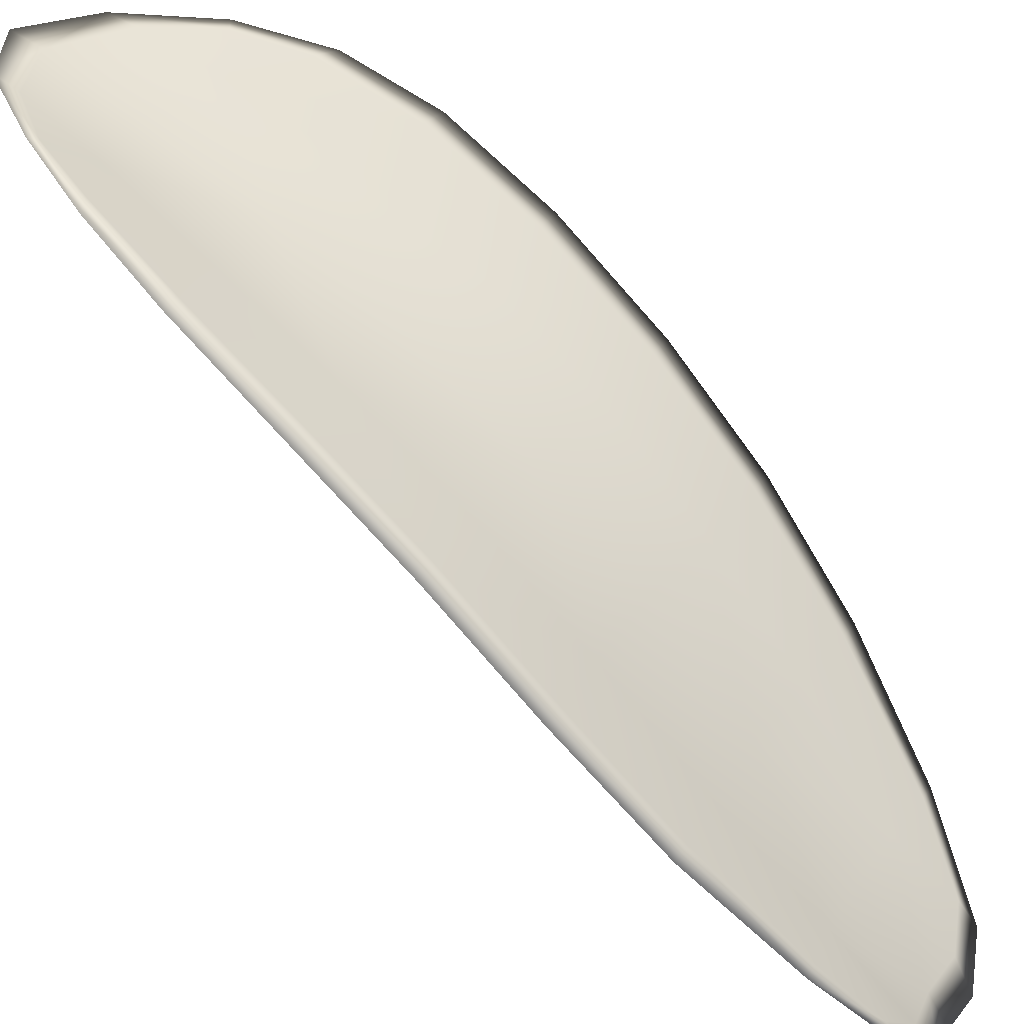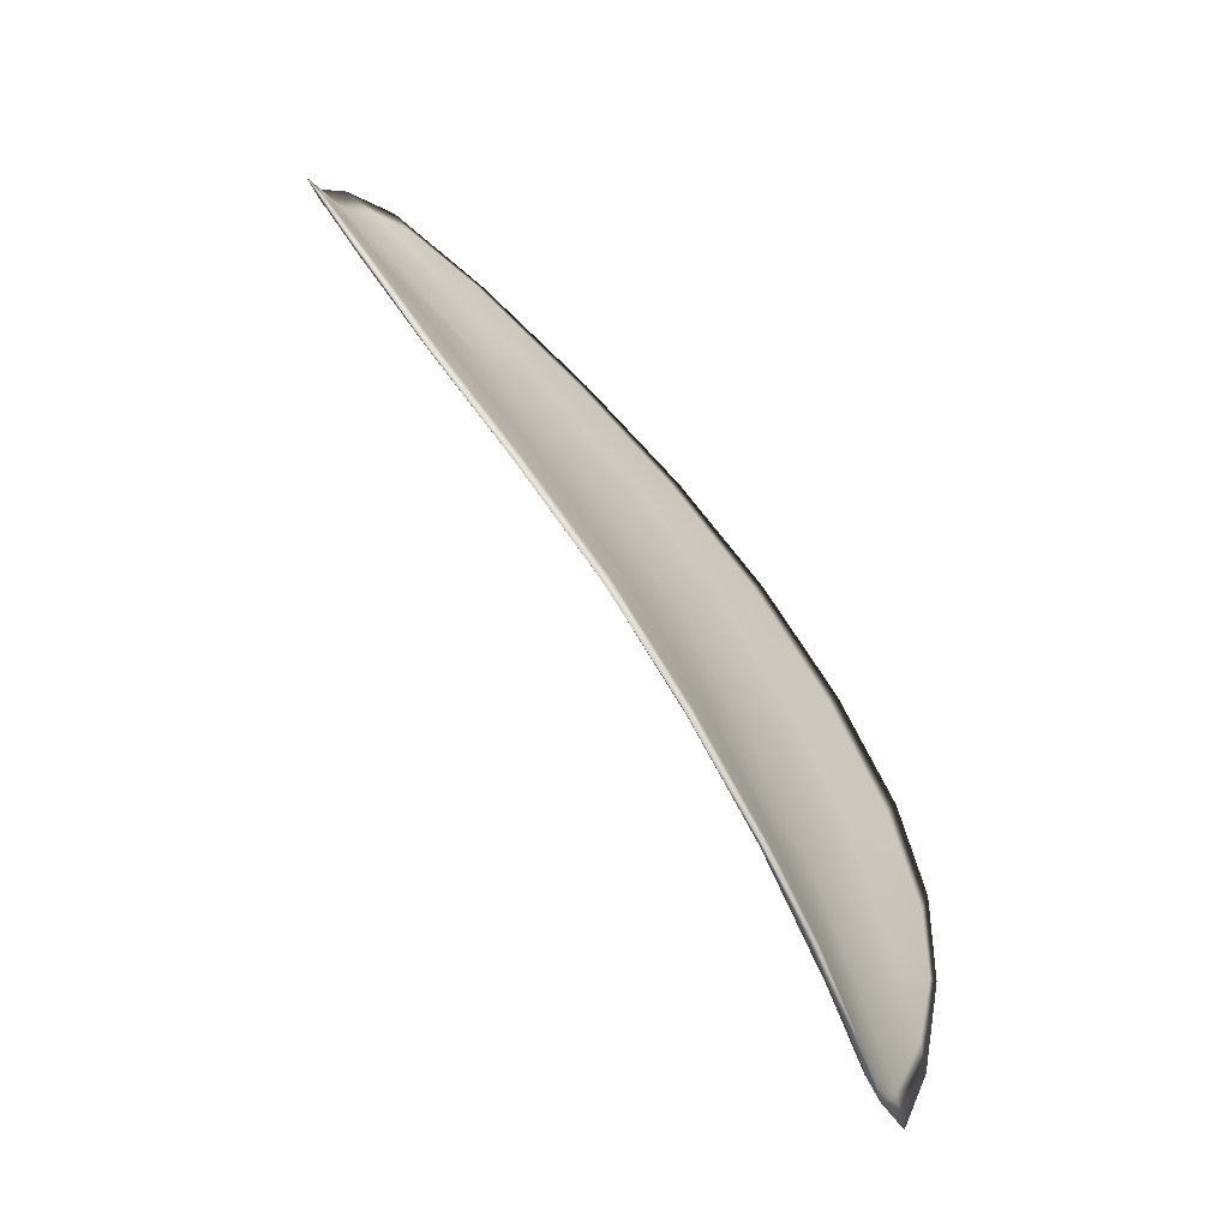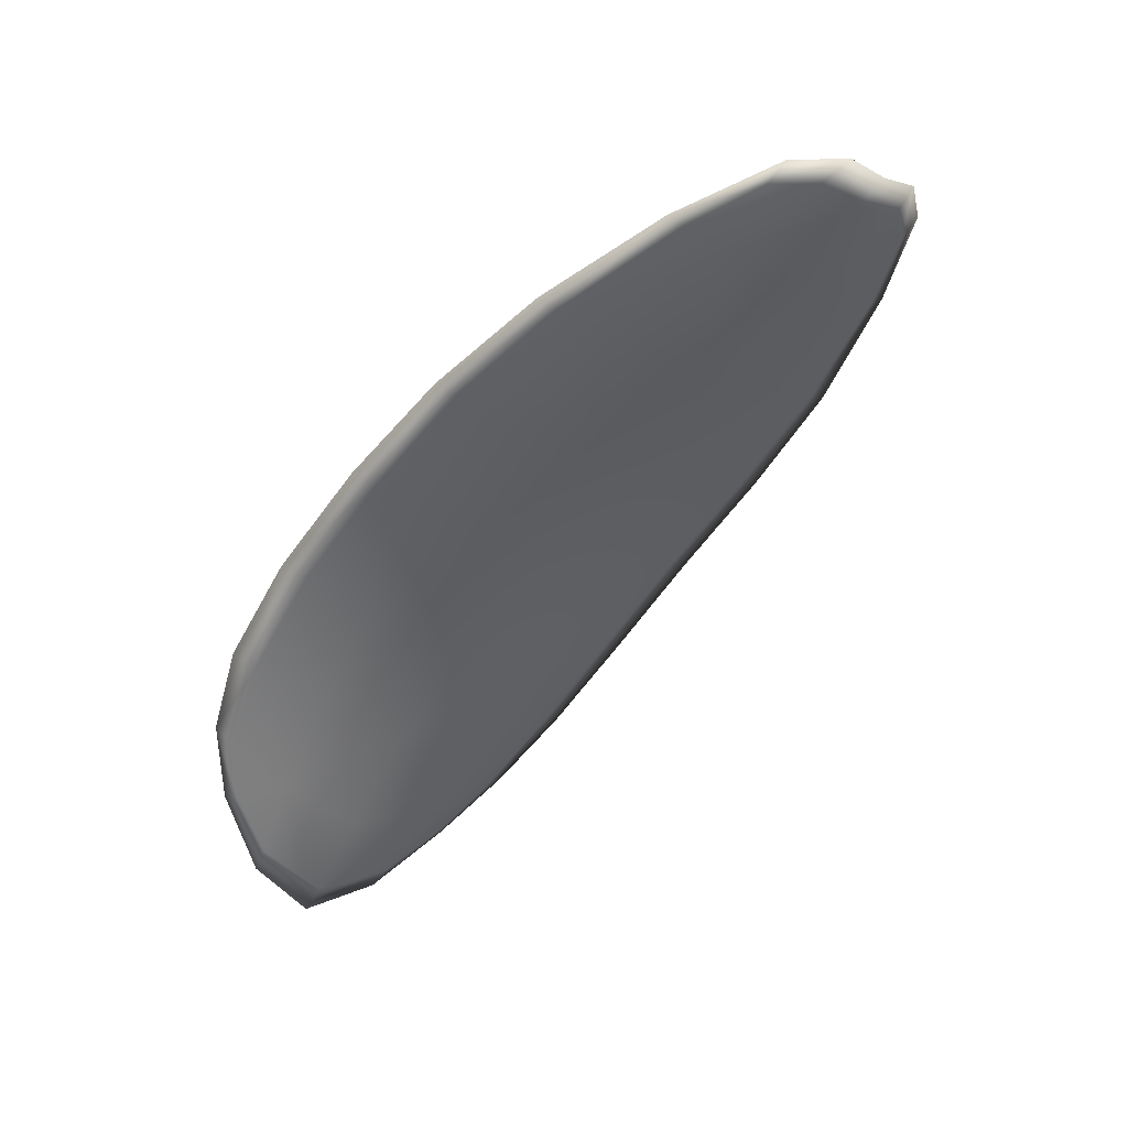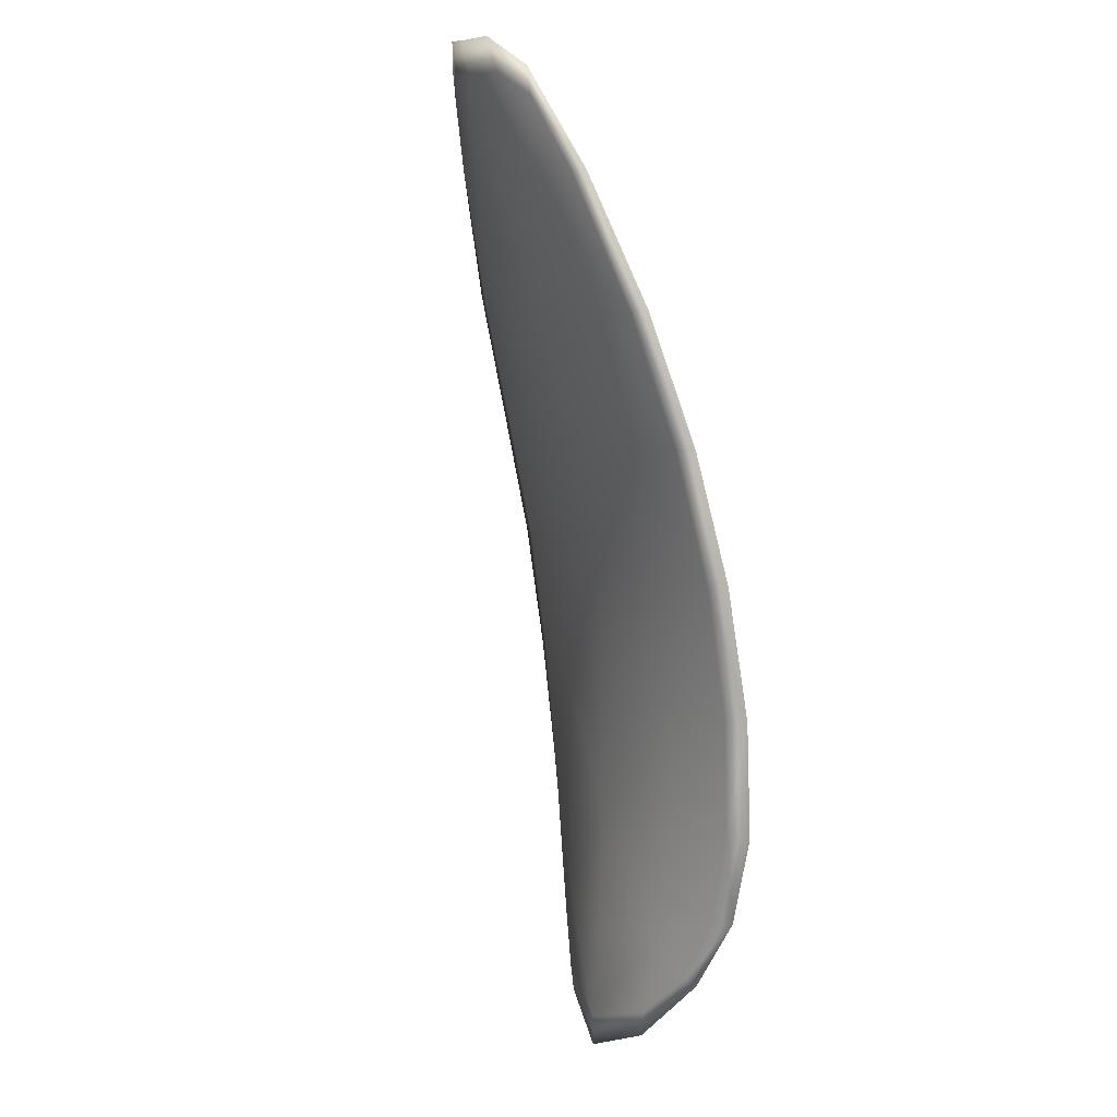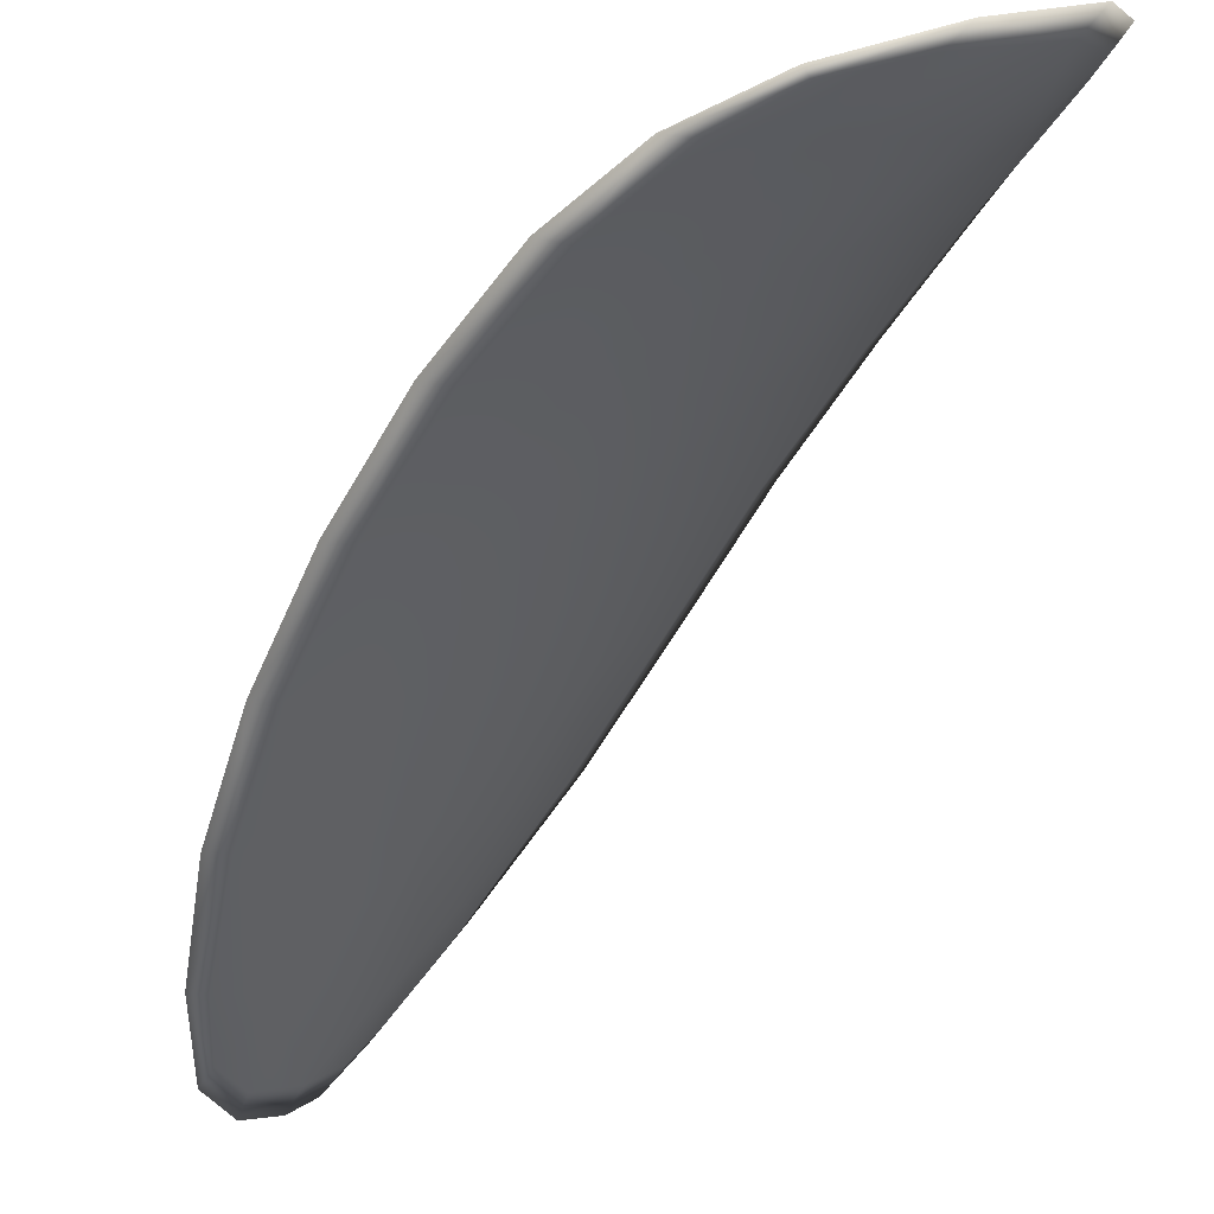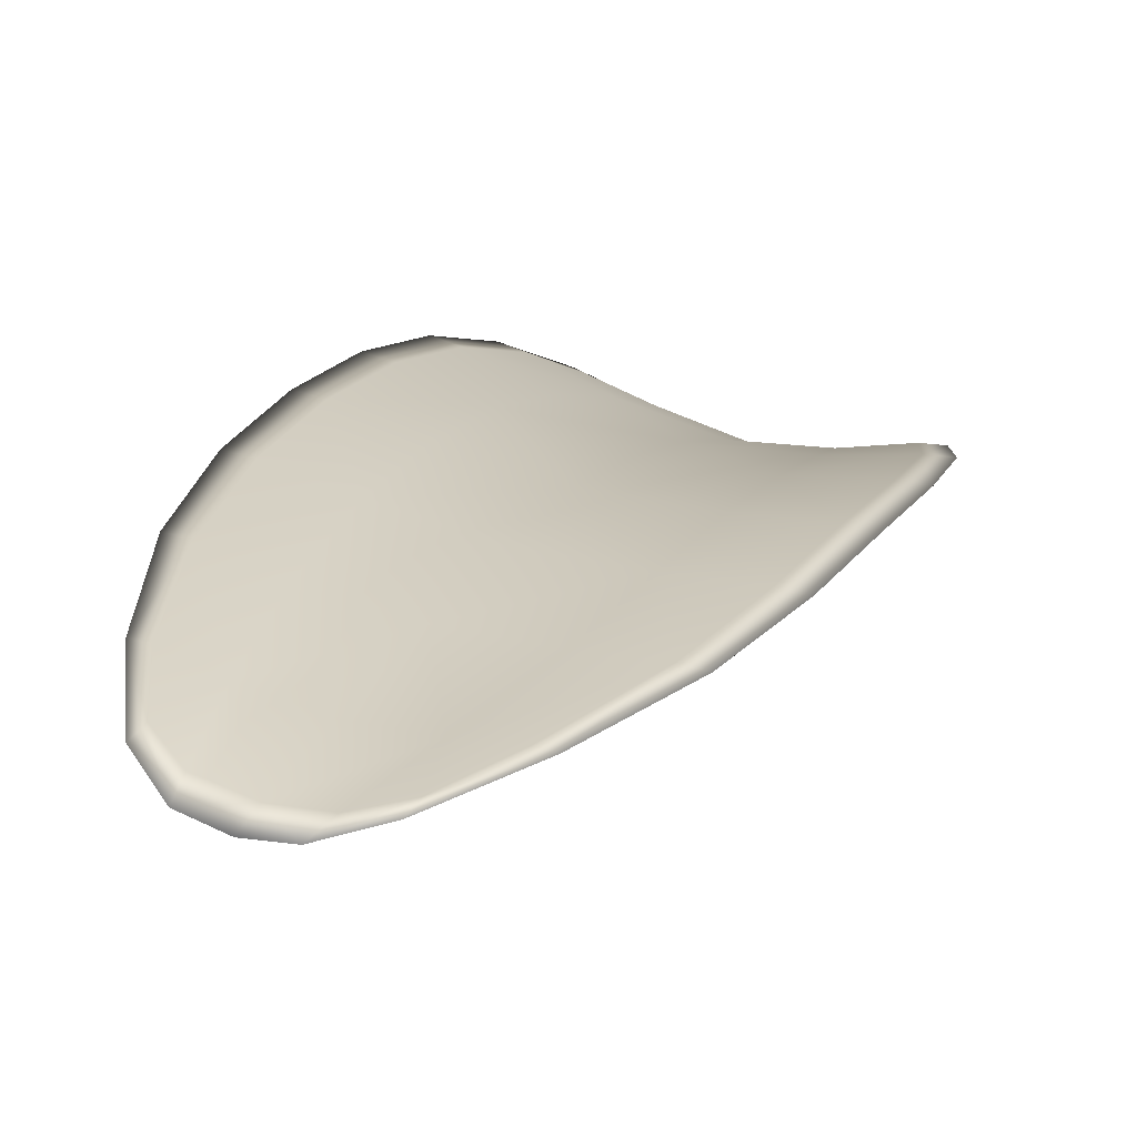
<metadata>
{"format":"obj","ext":"obj","renderer":"f3d","projection":"perspective","resolution":1024,"background":"white","views":[{"elev":48.3,"azim":-35.0,"up":"+Y"},{"elev":-29.0,"azim":94.8,"up":"+Z"},{"elev":25.9,"azim":-49.3,"up":"+Z"},{"elev":-20.6,"azim":39.9,"up":"+Z"},{"elev":-15.7,"azim":162.7,"up":"+Y"},{"elev":-17.3,"azim":39.1,"up":"+Y"}]}
</metadata>
<code>
v -2.382 0.6986 -1.217
v -2.383 0.699 -1.216
v -2.383 0.6981 -1.214
v -2.381 0.6977 -1.215
v -2.379 0.6975 -1.215
v -2.38 0.6983 -1.217
v -2.381 0.6987 -1.218
v -2.382 0.6991 -1.218
v -2.384 0.6995 -1.218
v -2.385 0.6997 -1.215
v -2.386 0.7003 -1.214
v -2.385 0.6997 -1.212
v -2.384 0.699 -1.213
v -2.385 0.7001 -1.217
v -2.386 0.7003 -1.215
v -2.382 0.6951 -1.206
v -2.383 0.6957 -1.205
v -2.382 0.6939 -1.204
v -2.381 0.6934 -1.204
v -2.38 0.6927 -1.205
v -2.38 0.6944 -1.207
v -2.381 0.6959 -1.209
v -2.383 0.6966 -1.208
v -2.384 0.6973 -1.208
v -2.379 0.6939 -1.208
v -2.378 0.6923 -1.206
v -2.377 0.692 -1.206
v -2.377 0.6935 -1.209
v -2.378 0.695 -1.211
v -2.379 0.6953 -1.21
v -2.38 0.6966 -1.213
v -2.382 0.6971 -1.212
v -2.378 0.6964 -1.213
v -2.383 0.6979 -1.211
v -2.385 0.6987 -1.21
v -2.38 0.6916 -1.202
v -2.381 0.692 -1.202
v -2.38 0.6908 -1.201
v -2.38 0.6901 -1.201
v -2.379 0.6897 -1.202
v -2.379 0.691 -1.203
v -2.378 0.6907 -1.204
v -2.378 0.6895 -1.202
v -2.378 0.6898 -1.203
v -2.377 0.6906 -1.204
v -2.382 0.6984 -1.217
v -2.384 0.6988 -1.216
v -2.384 0.6994 -1.218
v -2.382 0.699 -1.218
v -2.381 0.6986 -1.218
v -2.38 0.6982 -1.217
v -2.379 0.6974 -1.215
v -2.381 0.6975 -1.215
v -2.383 0.698 -1.214
v -2.385 0.6995 -1.215
v -2.386 0.7002 -1.214
v -2.386 0.7002 -1.215
v -2.385 0.6999 -1.217
v -2.384 0.6988 -1.213
v -2.385 0.6996 -1.212
v -2.382 0.695 -1.206
v -2.383 0.6956 -1.206
v -2.384 0.6972 -1.208
v -2.383 0.6965 -1.208
v -2.381 0.6957 -1.209
v -2.38 0.6942 -1.207
v -2.38 0.6926 -1.205
v -2.381 0.6932 -1.204
v -2.382 0.6938 -1.204
v -2.379 0.6937 -1.208
v -2.379 0.6952 -1.21
v -2.378 0.6949 -1.211
v -2.377 0.6934 -1.209
v -2.377 0.6919 -1.206
v -2.378 0.6921 -1.206
v -2.38 0.6964 -1.213
v -2.382 0.6969 -1.212
v -2.378 0.6962 -1.213
v -2.384 0.6978 -1.211
v -2.385 0.6986 -1.21
v -2.381 0.6914 -1.202
v -2.381 0.6919 -1.202
v -2.38 0.6909 -1.203
v -2.379 0.6896 -1.202
v -2.38 0.69 -1.201
v -2.381 0.6907 -1.201
v -2.378 0.6906 -1.204
v -2.377 0.6904 -1.204
v -2.378 0.6897 -1.203
v -2.378 0.6894 -1.202
v -2.382 0.6921 -1.202
v -2.38 0.6904 -1.201
v -2.383 0.6941 -1.203
v -2.381 0.6907 -1.201
v -2.378 0.6891 -1.201
v -2.378 0.6894 -1.202
v -2.379 0.6892 -1.201
v -2.378 0.6897 -1.203
v -2.38 0.6982 -1.217
v -2.381 0.6987 -1.218
v -2.379 0.6974 -1.215
v -2.381 0.6986 -1.218
v -2.385 0.7001 -1.217
v -2.386 0.7005 -1.215
v -2.384 0.6996 -1.218
v -2.386 0.7002 -1.215
v -2.386 0.7004 -1.213
v -2.386 0.6999 -1.212
v -2.38 0.6896 -1.201
v -2.377 0.6904 -1.204
v -2.377 0.6919 -1.207
v -2.383 0.6992 -1.218
v -2.378 0.6962 -1.213
v -2.377 0.6949 -1.211
v -2.385 0.6989 -1.209
v -2.384 0.6975 -1.207
v -2.384 0.6959 -1.205
v -2.377 0.6934 -1.209
f 1 2 3
f 1 3 4
f 1 4 5
f 1 5 6
f 1 6 7
f 1 7 8
f 1 8 9
f 1 9 2
f 10 11 12
f 10 12 13
f 10 13 3
f 10 3 2
f 10 2 9
f 10 9 14
f 10 14 15
f 10 15 11
f 16 17 18
f 16 18 19
f 16 19 20
f 16 20 21
f 16 21 22
f 16 22 23
f 16 23 24
f 16 24 17
f 25 21 20
f 25 20 26
f 25 26 27
f 25 27 28
f 25 28 29
f 25 29 30
f 25 30 22
f 25 22 21
f 31 32 22
f 31 22 30
f 31 30 29
f 31 29 33
f 31 33 5
f 31 5 4
f 31 4 3
f 31 3 32
f 34 35 24
f 34 24 23
f 34 23 22
f 34 22 32
f 34 32 3
f 34 3 13
f 34 13 12
f 34 12 35
f 36 37 38
f 36 38 39
f 36 39 40
f 36 40 41
f 36 41 20
f 36 20 19
f 36 19 18
f 36 18 37
f 42 41 40
f 42 40 43
f 42 43 44
f 42 44 45
f 42 45 27
f 42 27 26
f 42 26 20
f 42 20 41
f 46 47 48
f 46 48 49
f 46 49 50
f 46 50 51
f 46 51 52
f 46 52 53
f 46 53 54
f 46 54 47
f 55 56 57
f 55 57 58
f 55 58 48
f 55 48 47
f 55 47 54
f 55 54 59
f 55 59 60
f 55 60 56
f 61 62 63
f 61 63 64
f 61 64 65
f 61 65 66
f 61 66 67
f 61 67 68
f 61 68 69
f 61 69 62
f 70 66 65
f 70 65 71
f 70 71 72
f 70 72 73
f 70 73 74
f 70 74 75
f 70 75 67
f 70 67 66
f 76 77 54
f 76 54 53
f 76 53 52
f 76 52 78
f 76 78 72
f 76 72 71
f 76 71 65
f 76 65 77
f 79 80 60
f 79 60 59
f 79 59 54
f 79 54 77
f 79 77 65
f 79 65 64
f 79 64 63
f 79 63 80
f 81 82 69
f 81 69 68
f 81 68 67
f 81 67 83
f 81 83 84
f 81 84 85
f 81 85 86
f 81 86 82
f 87 83 67
f 87 67 75
f 87 75 74
f 87 74 88
f 87 88 89
f 87 89 90
f 87 90 84
f 87 84 83
f 91 92 38
f 91 38 37
f 91 37 18
f 91 18 93
f 91 93 69
f 91 69 82
f 91 82 94
f 91 94 92
f 95 96 44
f 95 44 43
f 95 43 40
f 95 40 97
f 95 97 84
f 95 84 90
f 95 90 98
f 95 98 96
f 99 100 7
f 99 7 6
f 99 6 5
f 99 5 101
f 99 101 52
f 99 52 51
f 99 51 102
f 99 102 100
f 103 104 15
f 103 15 14
f 103 14 9
f 103 9 105
f 103 105 48
f 103 48 58
f 103 58 106
f 103 106 104
f 107 108 12
f 107 12 11
f 107 11 15
f 107 15 104
f 107 104 106
f 107 106 56
f 107 56 60
f 107 60 108
f 109 97 40
f 109 40 39
f 109 39 38
f 109 38 92
f 109 92 94
f 109 94 85
f 109 85 84
f 109 84 97
f 110 111 27
f 110 27 45
f 110 45 44
f 110 44 96
f 110 96 98
f 110 98 88
f 110 88 74
f 110 74 111
f 112 105 9
f 112 9 8
f 112 8 7
f 112 7 100
f 112 100 102
f 112 102 49
f 112 49 48
f 112 48 105
f 113 101 5
f 113 5 33
f 113 33 29
f 113 29 114
f 113 114 72
f 113 72 78
f 113 78 52
f 113 52 101
f 115 116 24
f 115 24 35
f 115 35 12
f 115 12 108
f 115 108 60
f 115 60 80
f 115 80 63
f 115 63 116
f 117 93 18
f 117 18 17
f 117 17 24
f 117 24 116
f 117 116 63
f 117 63 62
f 117 62 69
f 117 69 93
f 118 114 29
f 118 29 28
f 118 28 27
f 118 27 111
f 118 111 74
f 118 74 73
f 118 73 72
f 118 72 114

</code>
